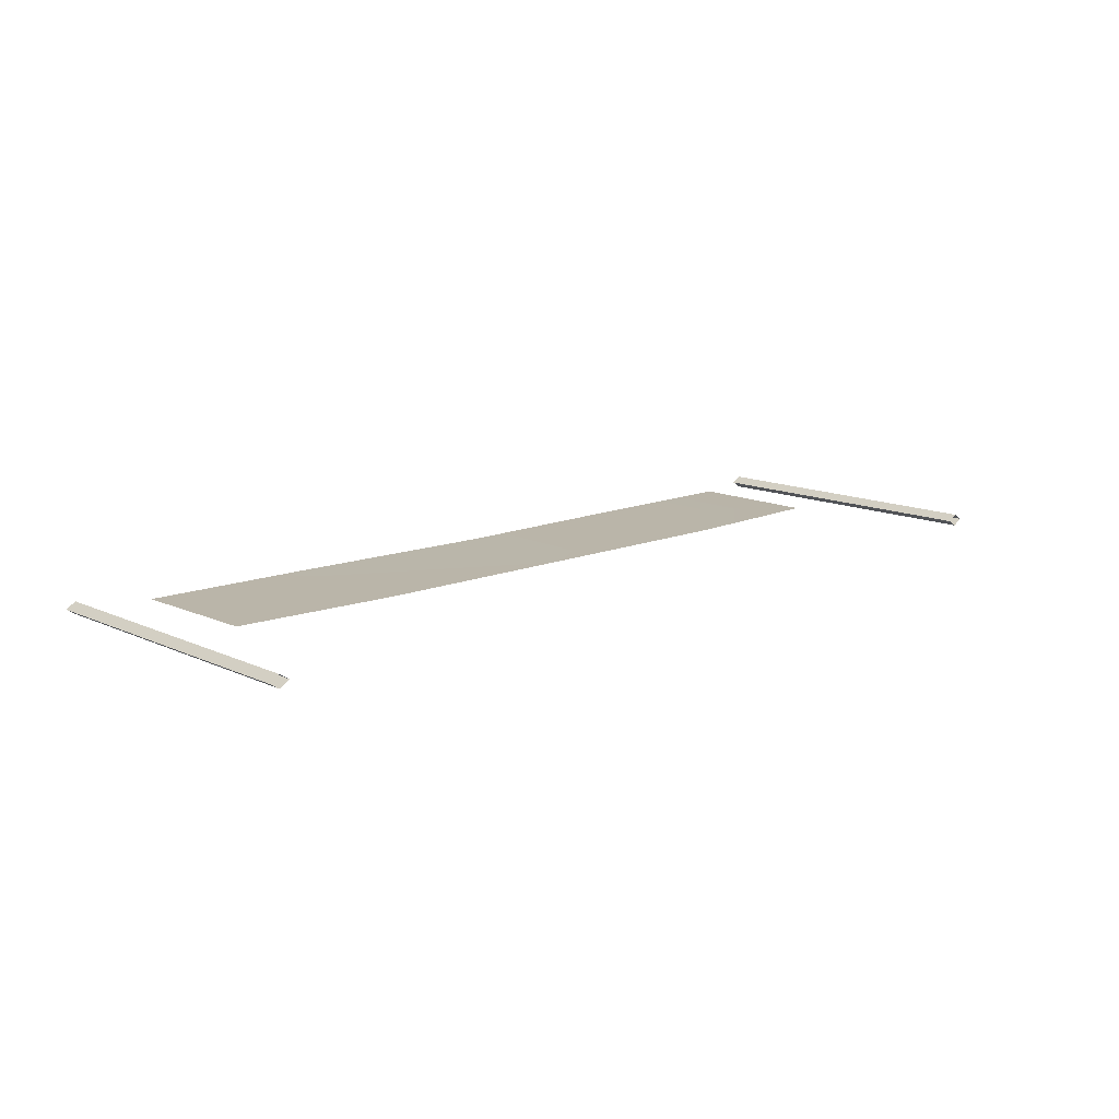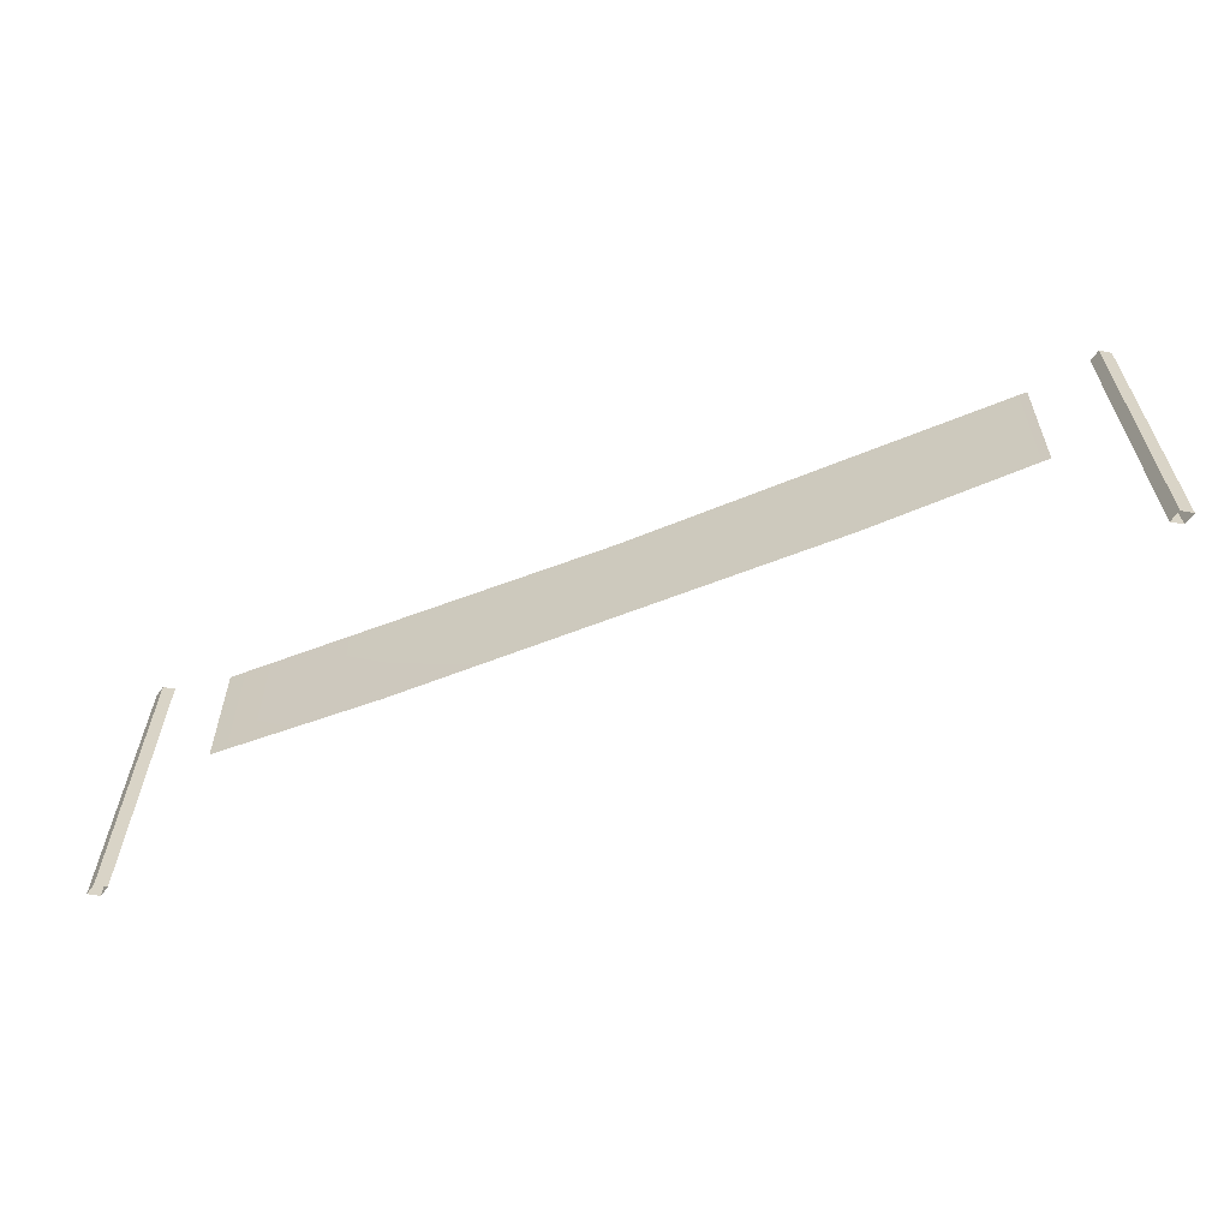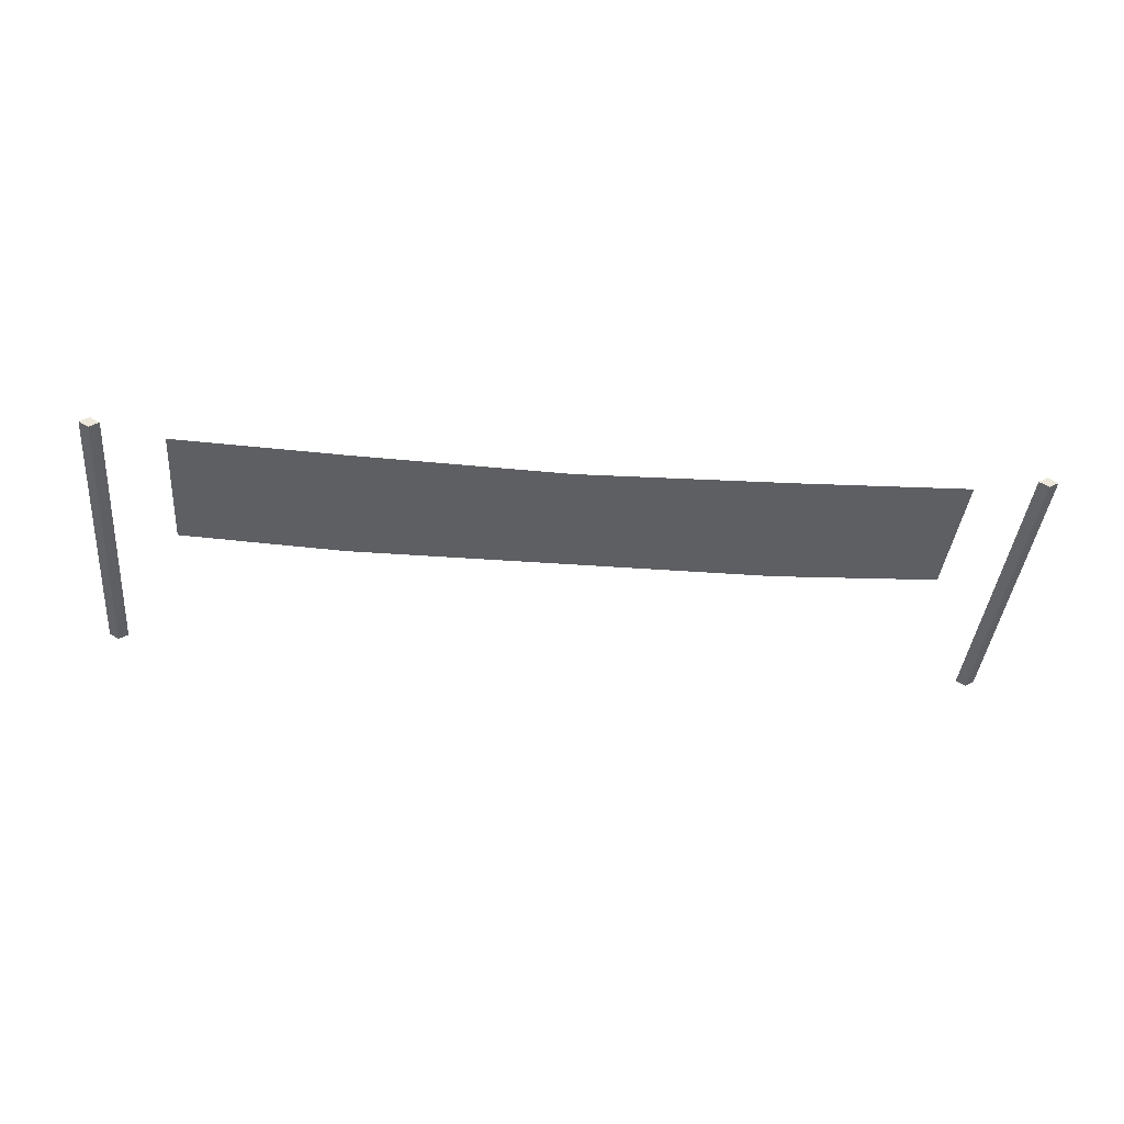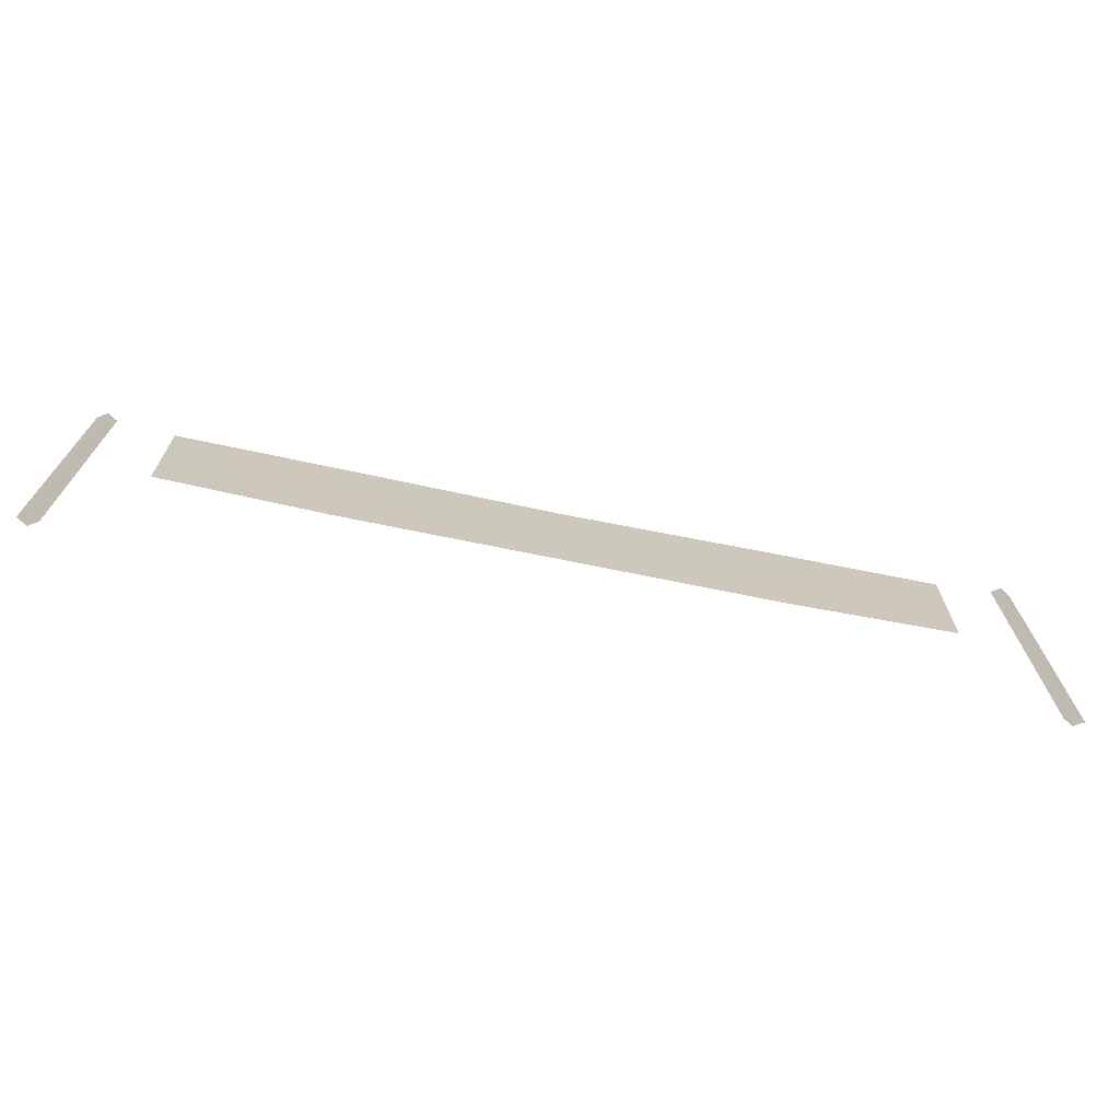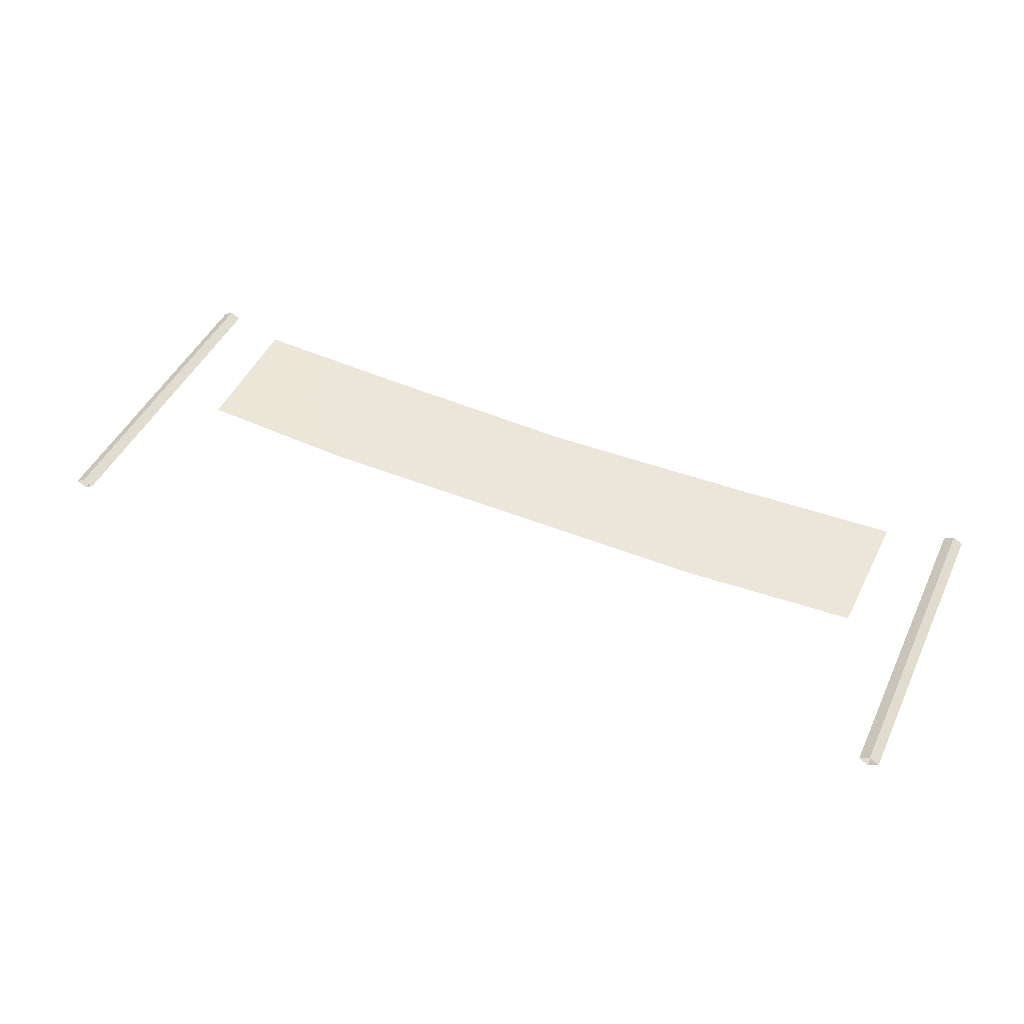
<metadata>
{"format":"obj","ext":"obj","renderer":"f3d","projection":"perspective","resolution":1024,"background":"white","views":[{"elev":13.0,"azim":-43.3,"up":"+Z"},{"elev":-61.6,"azim":21.8,"up":"+Y"},{"elev":-40.4,"azim":174.8,"up":"+Z"},{"elev":-70.9,"azim":168.4,"up":"+Y"},{"elev":46.5,"azim":24.6,"up":"+Z"}]}
</metadata>
<code>
o Cube.006_Cube.003
v -2.431 3.446 0.02411
v -4.345 3.552 0
v -4.318 2.007 0
v -2.431 1.9 0
v 0 1.9 -0
v 1e-06 3.371 0.02411
v 2.431 3.446 0.02411
v 2.431 1.9 -0
v 4.318 2.007 -1e-06
v 4.345 3.552 -1e-06
v -2.431 3.446 -0.02411
v 1e-06 3.371 -0.02411
v 2.431 3.446 -0.02411
v -5.128 0.1162 -0.05515
v -5.128 3.719 -0.05515
v -5.018 3.719 0.01333
v -5.018 0.1162 0.01333
v -5.128 3.719 0.08182
v -5.128 0.1162 0.08182
v -5.238 3.719 0.01333
v -5.238 0.1162 0.01333
v 5.128 0.1162 -0.05515
v 5.018 0.1162 0.01333
v 5.018 3.719 0.01333
v 5.128 3.719 -0.05516
v 5.128 0.1162 0.08182
v 5.128 3.719 0.08182
v 5.238 0.1162 0.01333
v 5.238 3.719 0.01333
f 1 2 3 4
f 5 6 1 4
f 7 8 9 10
f 5 8 7 6
f 11 4 3 2
f 5 4 11 12
f 13 10 9 8
f 5 12 13 8
f 14 15 16 17
f 17 16 18 19
f 19 18 20 21
f 21 20 15 14
f 18 16 15 20
f 22 23 24 25
f 23 26 27 24
f 26 28 29 27
f 28 22 25 29
f 27 29 25 24

</code>
